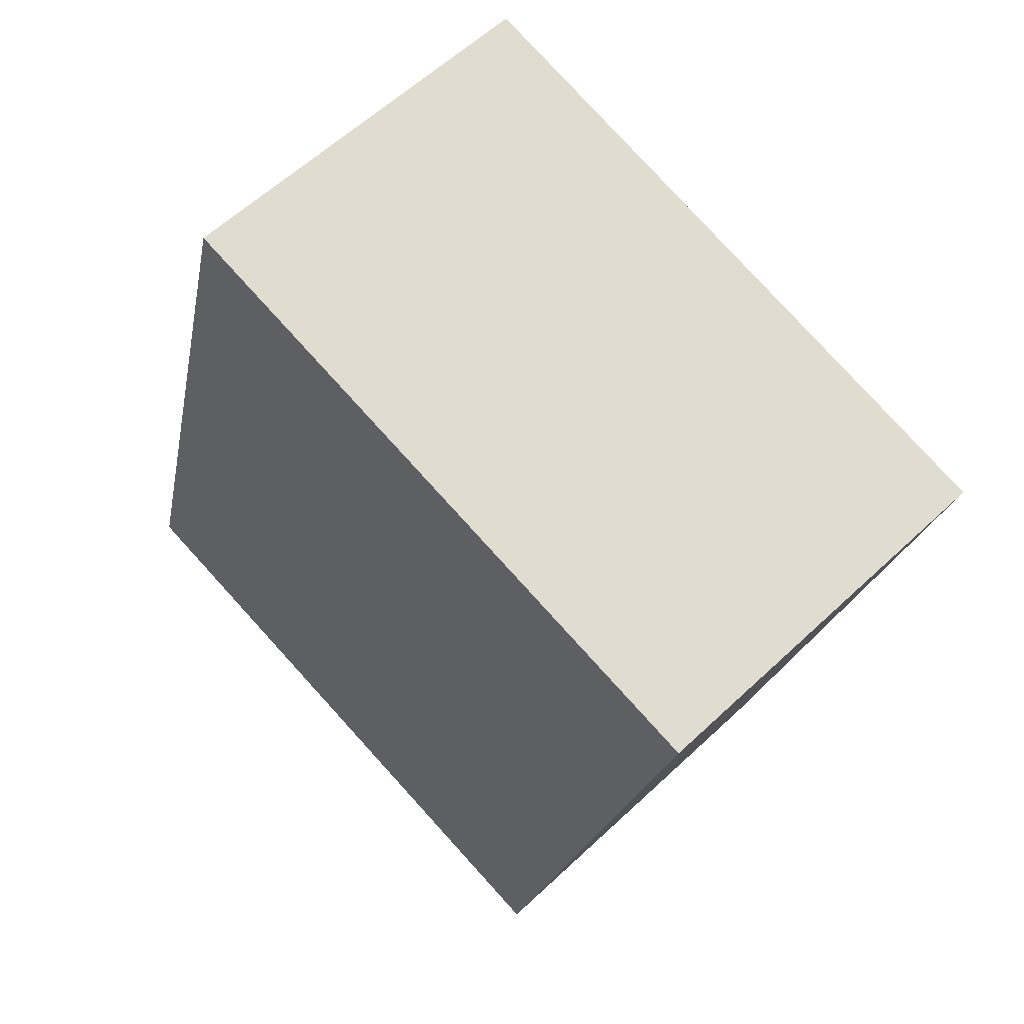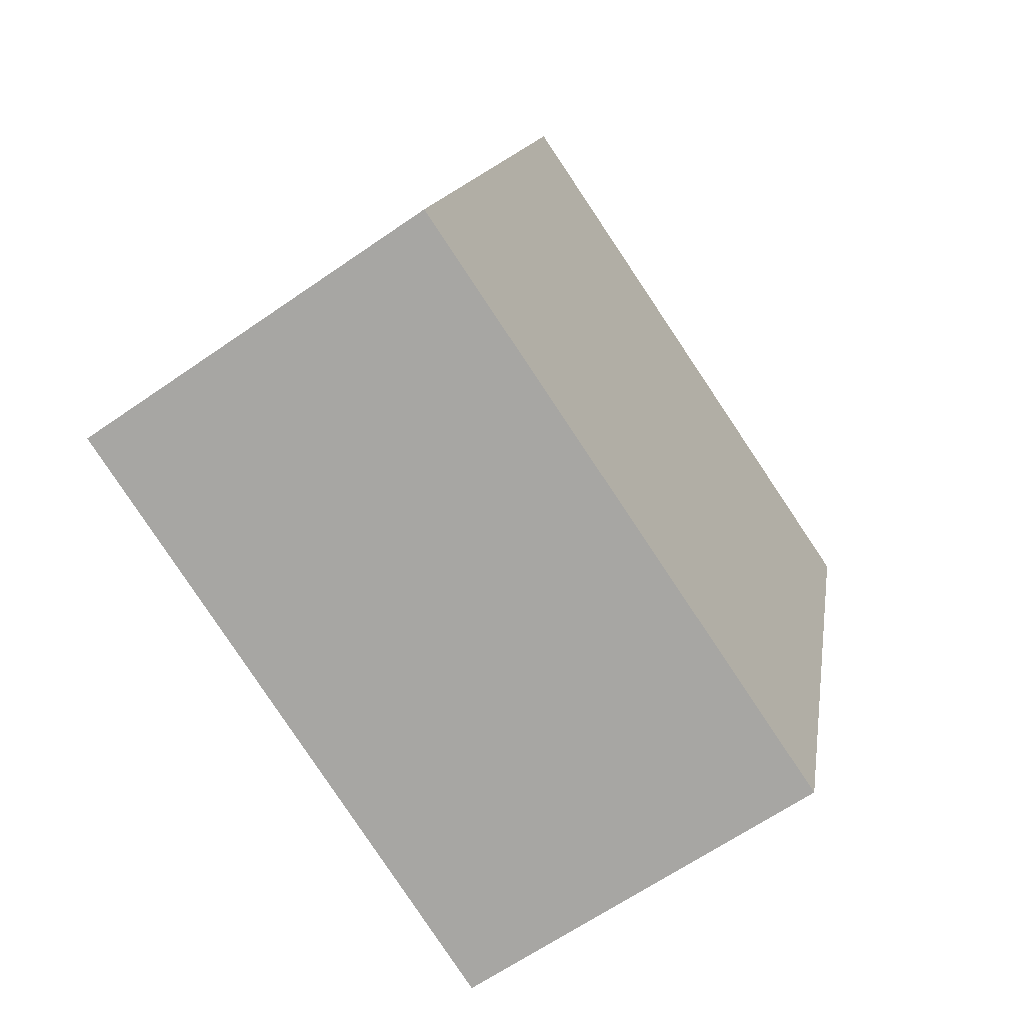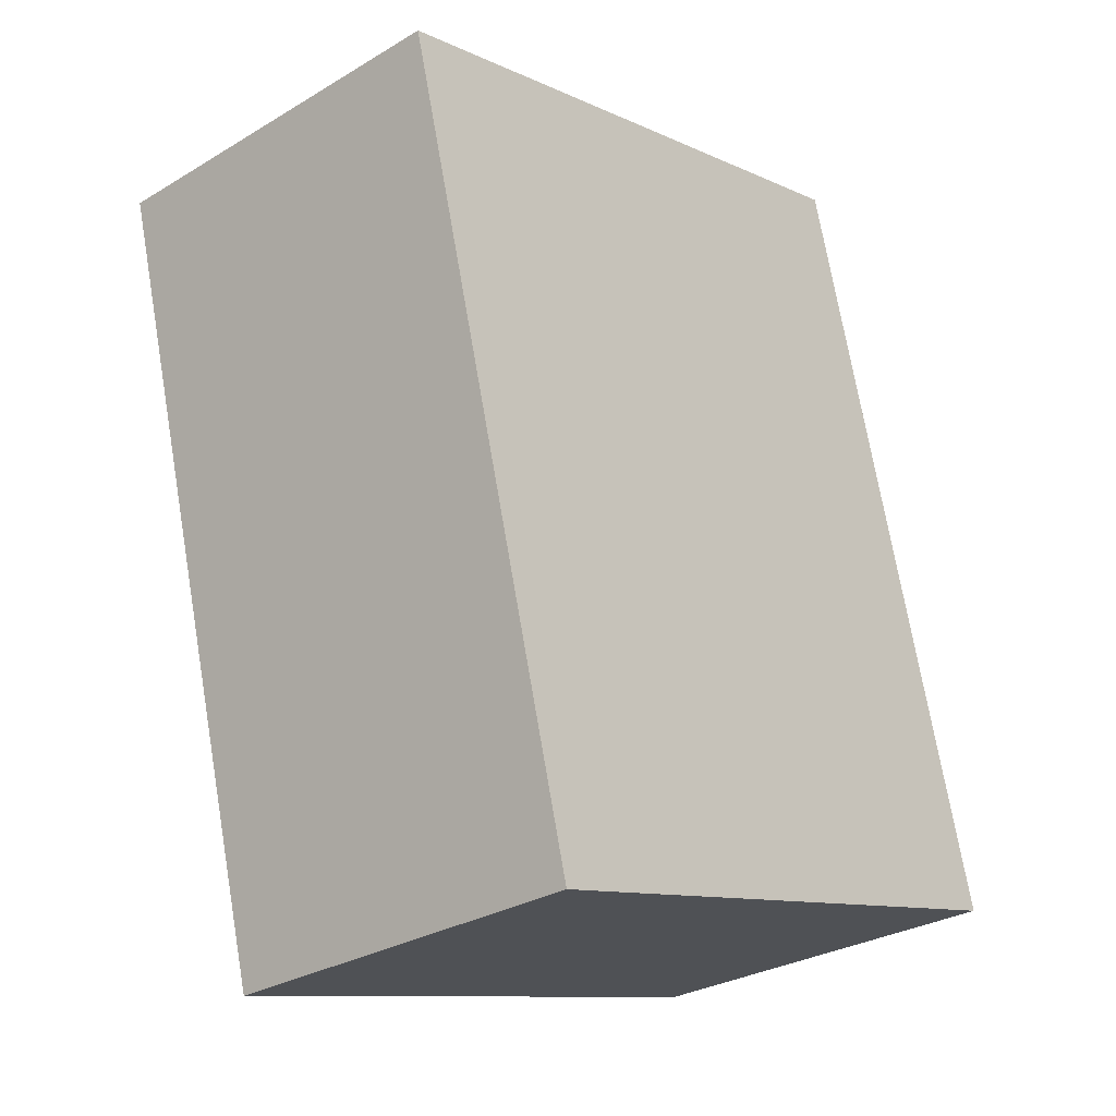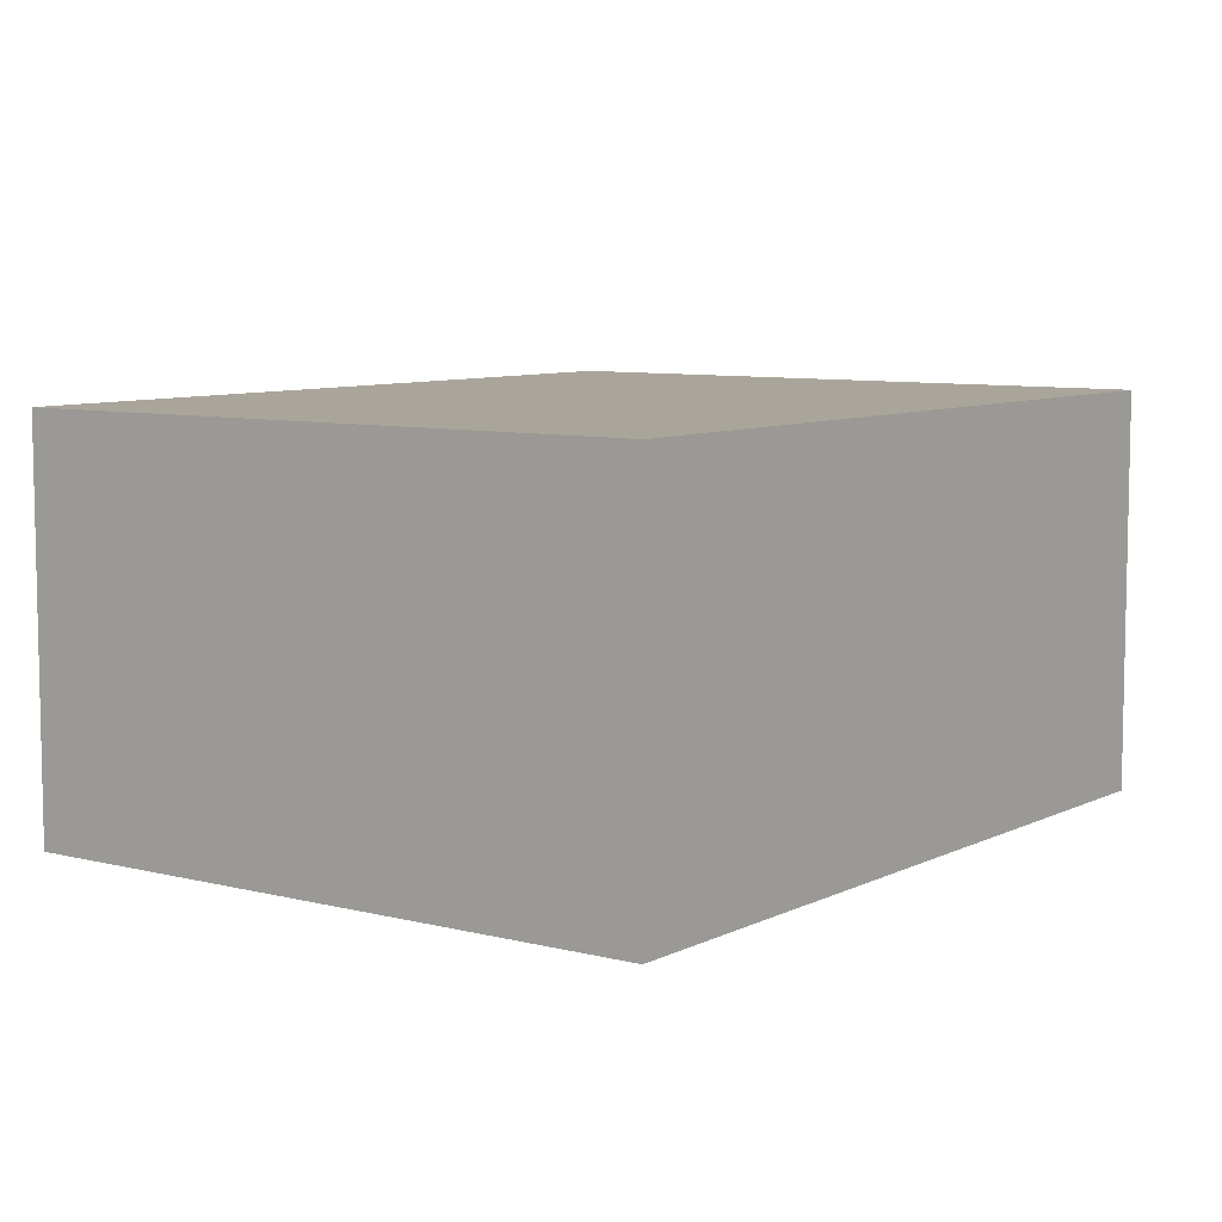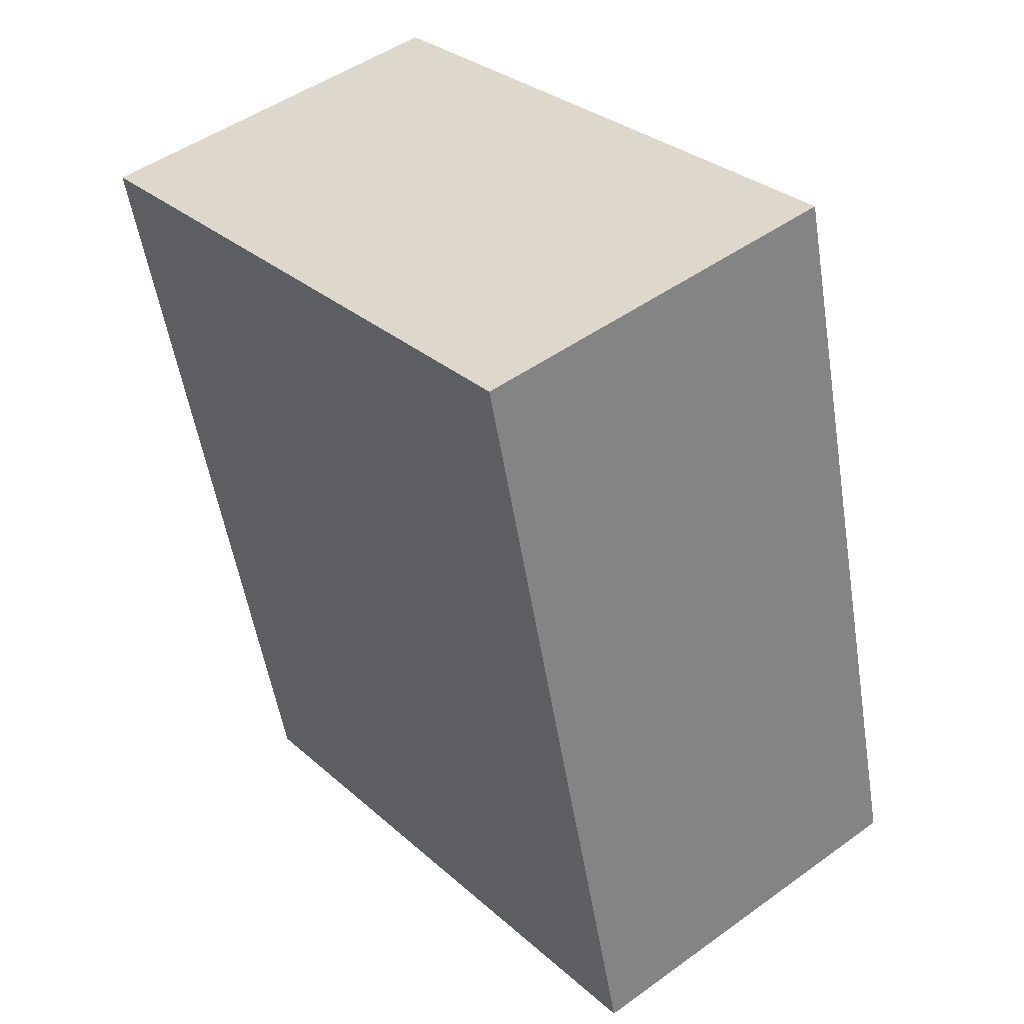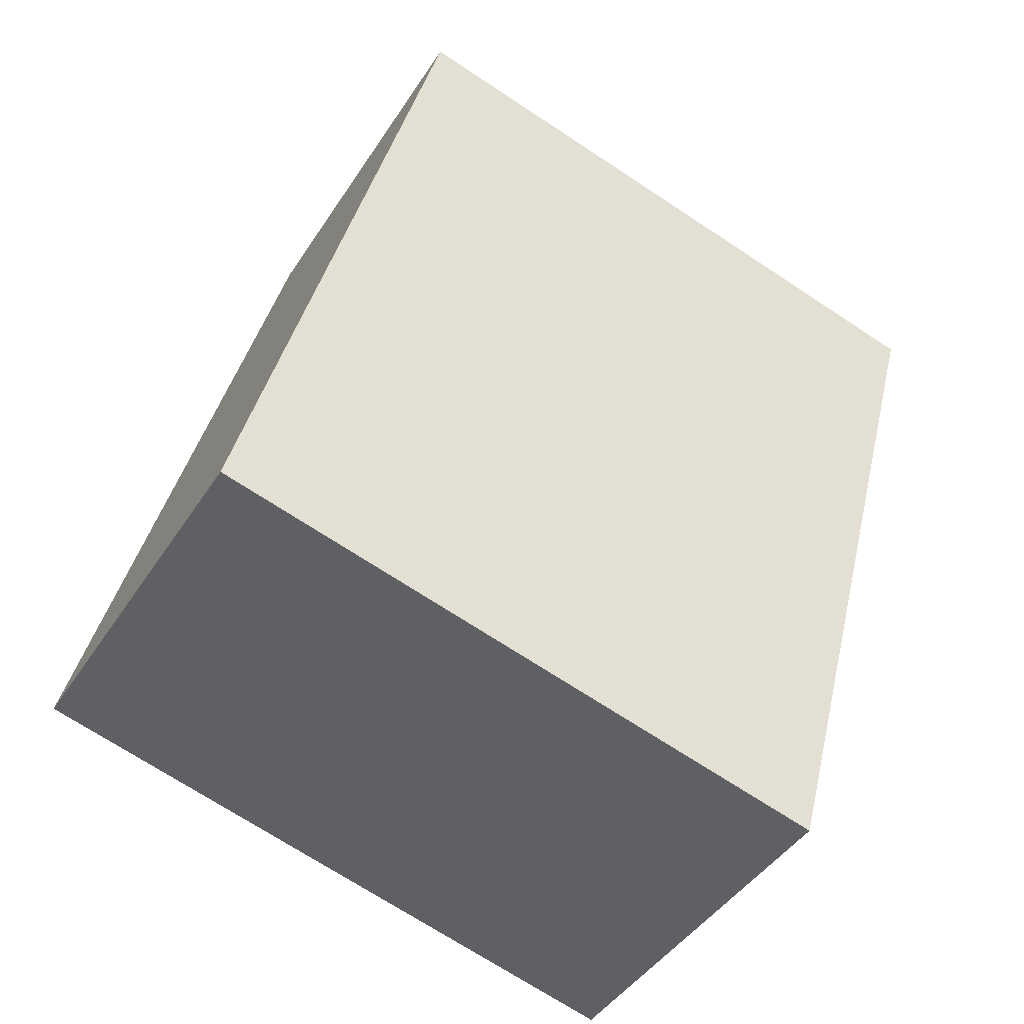
<metadata>
{"format":"obj","ext":"obj","renderer":"f3d","projection":"perspective","resolution":1024,"background":"white","views":[{"elev":59.2,"azim":45.9,"up":"+Z"},{"elev":-64.0,"azim":-54.9,"up":"+Z"},{"elev":-29.3,"azim":131.5,"up":"+Z"},{"elev":7.7,"azim":-129.2,"up":"+Y"},{"elev":47.9,"azim":-129.0,"up":"+Z"},{"elev":-43.4,"azim":-30.3,"up":"+Z"}]}
</metadata>
<code>
v  0.787 1.502 2.999
v  2.402 1.502 -0.63
v  0 1.502 9.197e-17
v  3.189 1.502 2.369
v  2.402 3.858e-17 -0.63
v  0 0 0
v  0.787 -1.836e-16 2.999
v  3.189 -1.451e-16 2.369
g defaultobject
f 1 2 3
f 2 1 4
f 5 3 2
f 3 5 6
f 6 1 3
f 1 6 7
f 7 4 1
f 4 7 8
f 8 2 4
f 2 8 5
f 5 7 6
f 7 5 8

</code>
